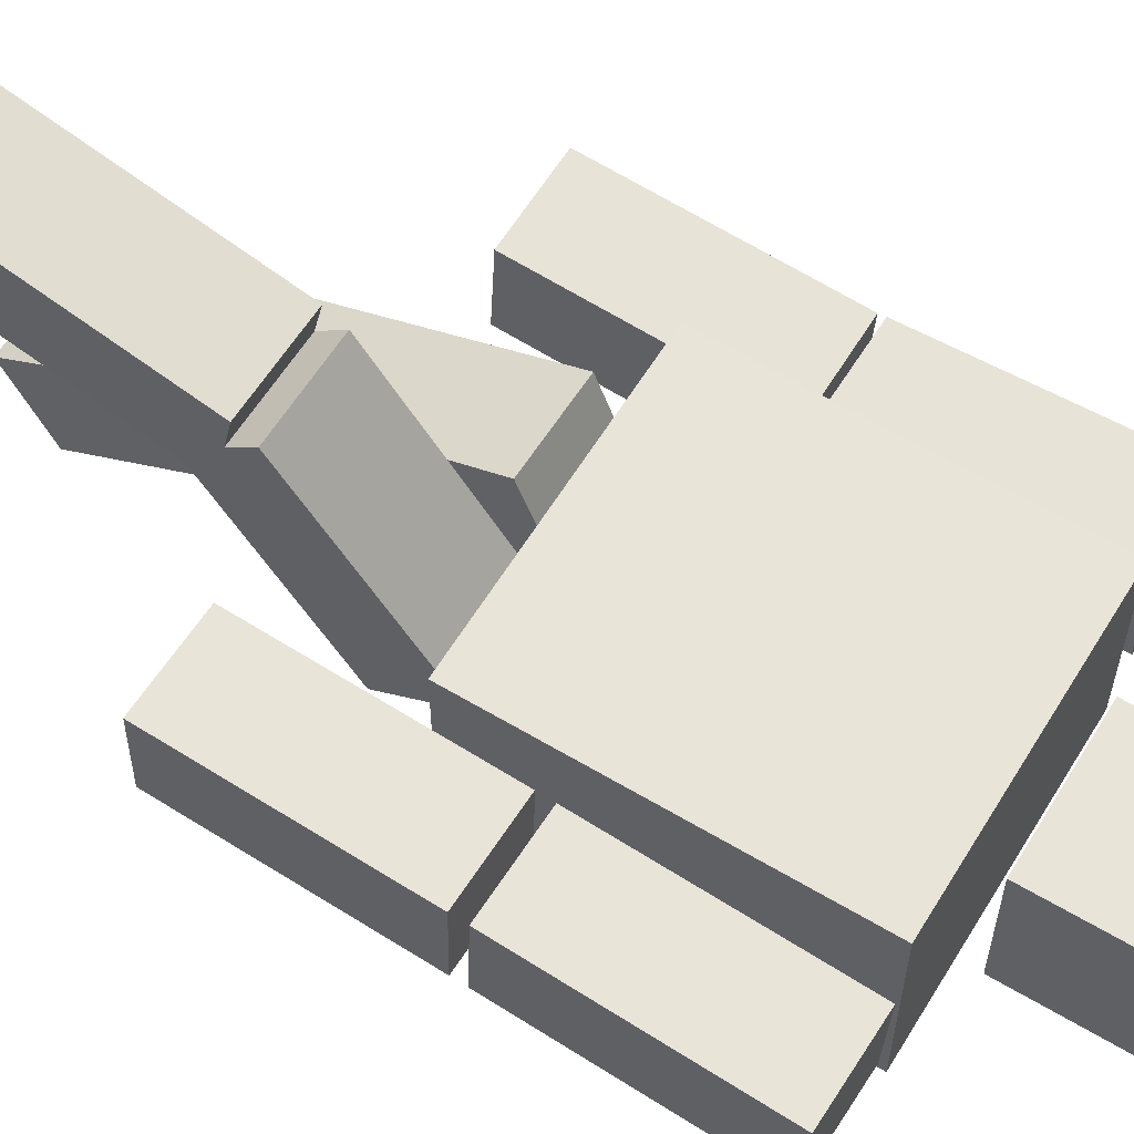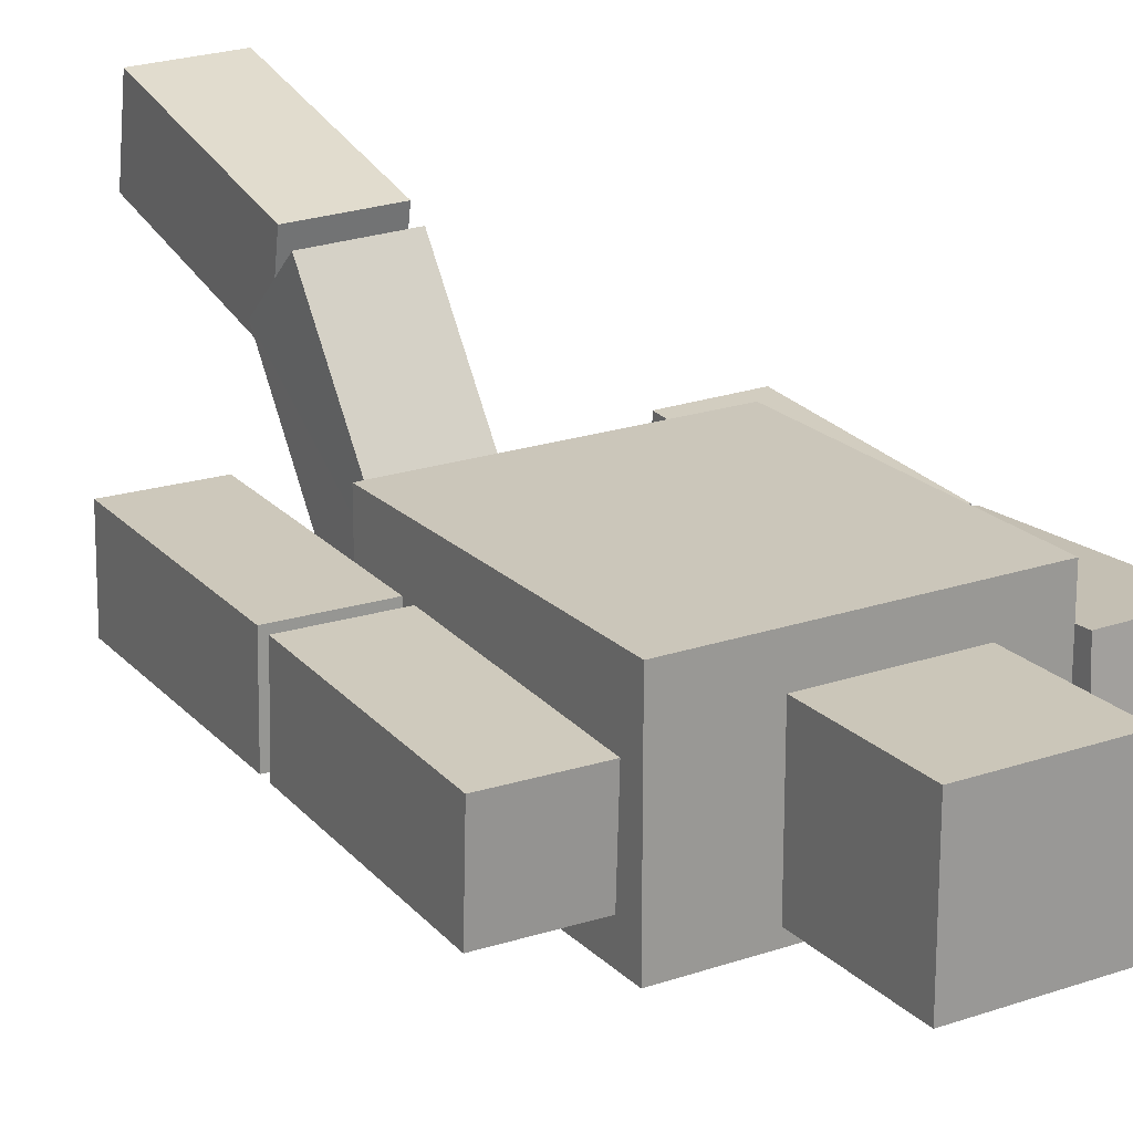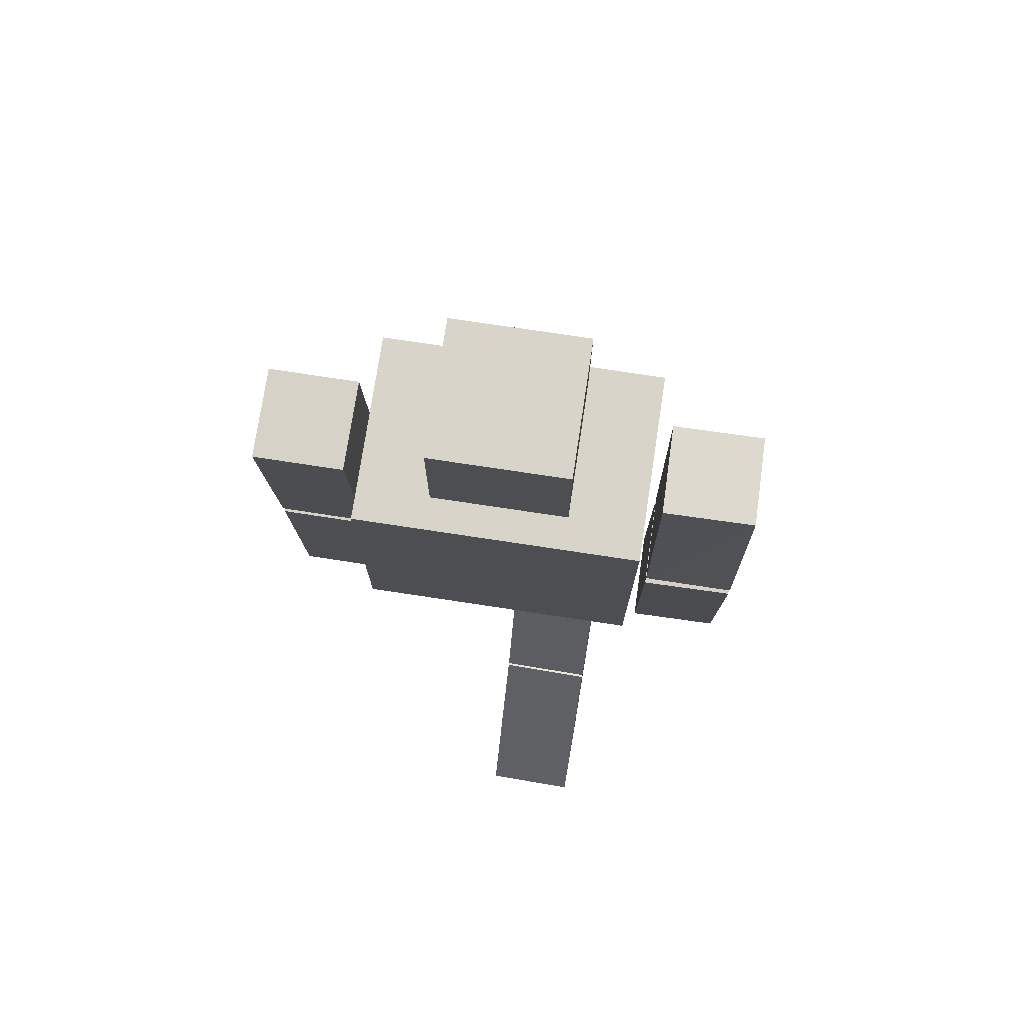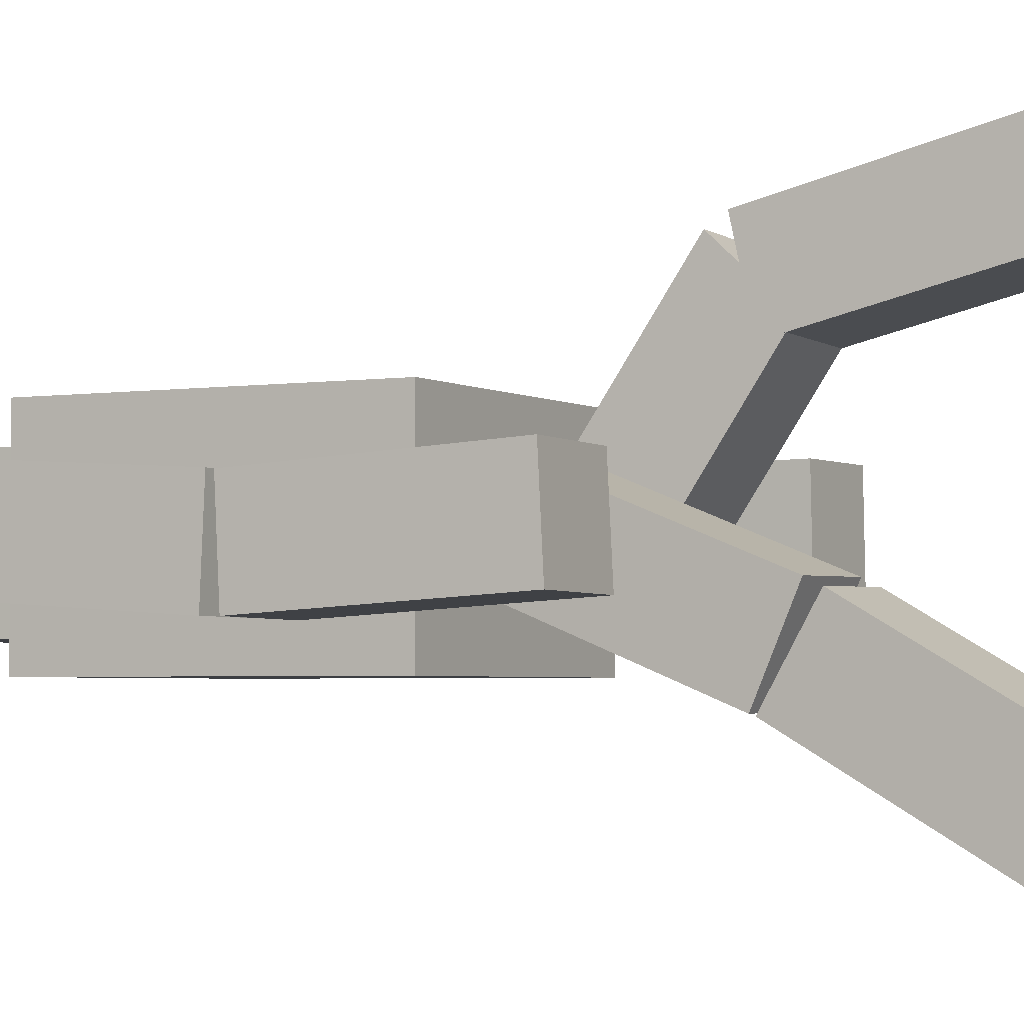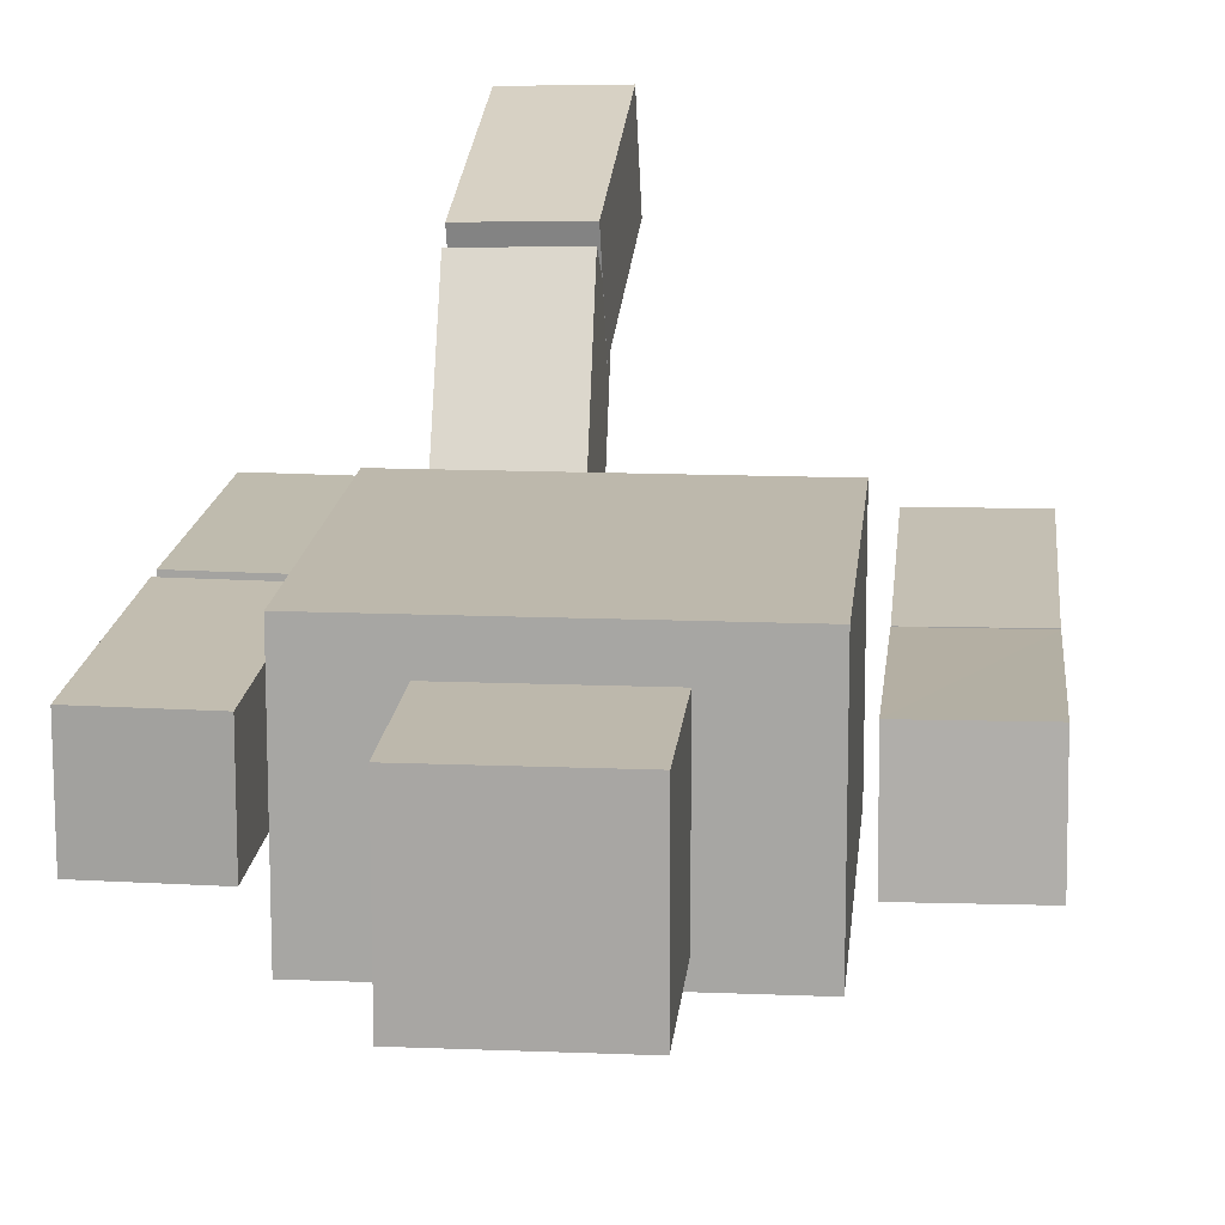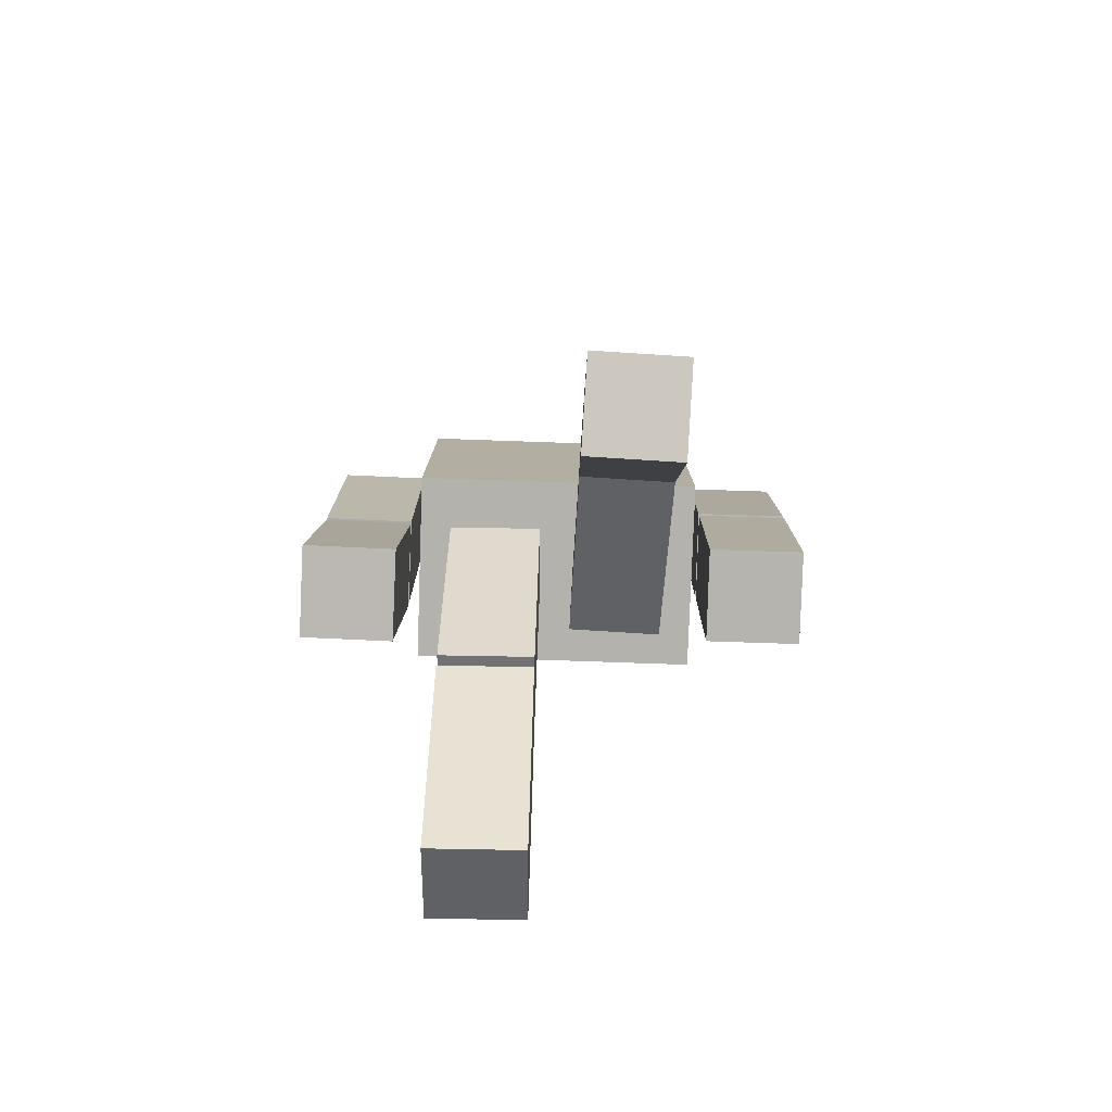
<metadata>
{"format":"obj","ext":"obj","renderer":"f3d","projection":"perspective","resolution":1024,"background":"white","views":[{"elev":60.6,"azim":121.4,"up":"+Z"},{"elev":21.1,"azim":148.6,"up":"+Z"},{"elev":75.3,"azim":-171.4,"up":"+Y"},{"elev":-3.1,"azim":-61.9,"up":"+Z"},{"elev":14.8,"azim":-174.9,"up":"+Z"},{"elev":-79.5,"azim":-2.0,"up":"+Y"}]}
</metadata>
<code>
o Cube.005_Cube.008
v 0.6585 -0.5736 0.2485
v 0.6611 -0.5804 -0.1561
v 1.063 -0.5815 0.2512
v 1.066 -0.5883 -0.1534
v 0.6781 0.426 0.2318
v 0.6807 0.4192 -0.1727
v 1.085 0.4113 -0.17
v 1.083 0.4181 0.2345
v 0.0813 -1.531 1.173
v 0.06943 -1.624 0.7796
v 0.4857 -1.538 1.163
v 0.4738 -1.631 0.7692
v 0.0927 -0.5577 0.9437
v 0.08082 -0.6505 0.55
v 0.4852 -0.6577 0.5395
v 0.4971 -0.5649 0.9332
v 0.6992 1.491 0.1962
v 0.7017 1.477 -0.2082
v 1.104 1.483 0.1989
v 1.106 1.469 -0.2054
v 0.07936 0.1014 0.02754
v 0.06879 -0.2331 -0.1998
v 0.4838 0.09547 0.01746
v 0.4732 -0.239 -0.2099
v 0.6794 0.4915 0.2295
v 0.6819 0.4781 -0.1748
v 1.086 0.4709 -0.1717
v 1.084 0.4832 0.2323
v 0.0925 -0.48 0.8905
v 0.08118 -0.7752 0.6179
v 0.4856 -0.7819 0.608
v 0.4969 -0.4862 0.8795
v -0.6986 -0.5547 0.1987
v -0.7029 -0.578 -0.2052
v -1.103 -0.5541 0.203
v -1.107 -0.5774 -0.2009
v -0.6978 0.4436 0.1412
v -0.7021 0.4204 -0.2627
v -1.107 0.4209 -0.2585
v -1.102 0.4442 0.1454
v -0.07966 -1.965 -0.6753
v -0.07112 -1.762 -1.025
v -0.4842 -1.961 -0.683
v -0.4756 -1.758 -1.033
v -0.08123 -1.1 -0.1738
v -0.07268 -0.8968 -0.5238
v -0.4772 -0.893 -0.5315
v -0.4857 -1.096 -0.1816
v -0.6954 1.467 0.2082
v -0.6994 1.492 -0.1956
v -1.1 1.467 0.2123
v -1.104 1.493 -0.1916
v -0.07938 -0.1069 0.2325
v -0.07104 0.04582 -0.1421
v -0.4839 -0.1031 0.225
v -0.4755 0.04961 -0.1495
v -0.6978 0.4687 0.1463
v -0.7018 0.4929 -0.2581
v -1.106 0.4885 -0.2574
v -1.102 0.4723 0.1497
v -0.08119 -1.041 -0.1449
v -0.07275 -0.8768 -0.5171
v -0.4773 -0.8731 -0.5247
v -0.4857 -1.037 -0.1524
v 0.63 0.07991 0.42
v 0.63 1.48 0.42
v 0.63 0.07991 -0.42
v 0.63 1.48 -0.42
v -0.63 0.07991 0.42
v -0.63 1.48 0.42
v -0.63 0.07991 -0.42
v -0.63 1.48 -0.42
v 0.3002 1.58 0.2999
v 0.3 2.18 0.3007
v 0.2997 1.58 -0.3001
v 0.2995 2.18 -0.2993
v -0.2998 1.579 0.3004
v -0.3 2.179 0.3011
v -0.3003 1.58 -0.2996
v -0.3005 2.18 -0.2989
f 4 1 2
f 8 1 3
f 4 8 3
f 6 4 2
f 5 2 1
f 10 11 9
f 16 9 11
f 12 16 11
f 10 15 12
f 13 10 9
f 17 26 25
f 18 27 26
f 27 19 28
f 19 25 28
f 20 17 19
f 21 30 29
f 30 24 31
f 31 23 32
f 32 21 29
f 22 23 24
f 25 27 28
f 7 5 8
f 16 14 13
f 32 30 31
f 34 35 36
f 33 40 35
f 36 40 39
f 36 38 34
f 34 37 33
f 42 43 44
f 43 45 48
f 43 47 44
f 44 46 42
f 41 46 45
f 57 50 49
f 58 52 50
f 60 52 59
f 60 49 51
f 51 50 52
f 62 53 61
f 62 56 54
f 63 55 56
f 64 53 55
f 56 53 54
f 67 66 65
f 71 68 67
f 69 72 71
f 65 70 69
f 65 71 67
f 70 68 72
f 73 76 74
f 75 80 76
f 77 80 79
f 73 78 77
f 73 79 75
f 78 76 80
f 60 58 57
f 40 38 39
f 45 47 48
f 64 62 61
f 4 3 1
f 8 5 1
f 4 7 8
f 6 7 4
f 5 6 2
f 10 12 11
f 16 13 9
f 12 15 16
f 10 14 15
f 13 14 10
f 17 18 26
f 18 20 27
f 27 20 19
f 19 17 25
f 20 18 17
f 21 22 30
f 30 22 24
f 31 24 23
f 32 23 21
f 22 21 23
f 25 26 27
f 7 6 5
f 16 15 14
f 32 29 30
f 34 33 35
f 33 37 40
f 36 35 40
f 36 39 38
f 34 38 37
f 42 41 43
f 43 41 45
f 43 48 47
f 44 47 46
f 41 42 46
f 57 58 50
f 58 59 52
f 60 51 52
f 60 57 49
f 51 49 50
f 62 54 53
f 62 63 56
f 63 64 55
f 64 61 53
f 56 55 53
f 67 68 66
f 71 72 68
f 69 70 72
f 65 66 70
f 65 69 71
f 70 66 68
f 73 75 76
f 75 79 80
f 77 78 80
f 73 74 78
f 73 77 79
f 78 74 76
f 60 59 58
f 40 37 38
f 45 46 47
f 64 63 62

</code>
